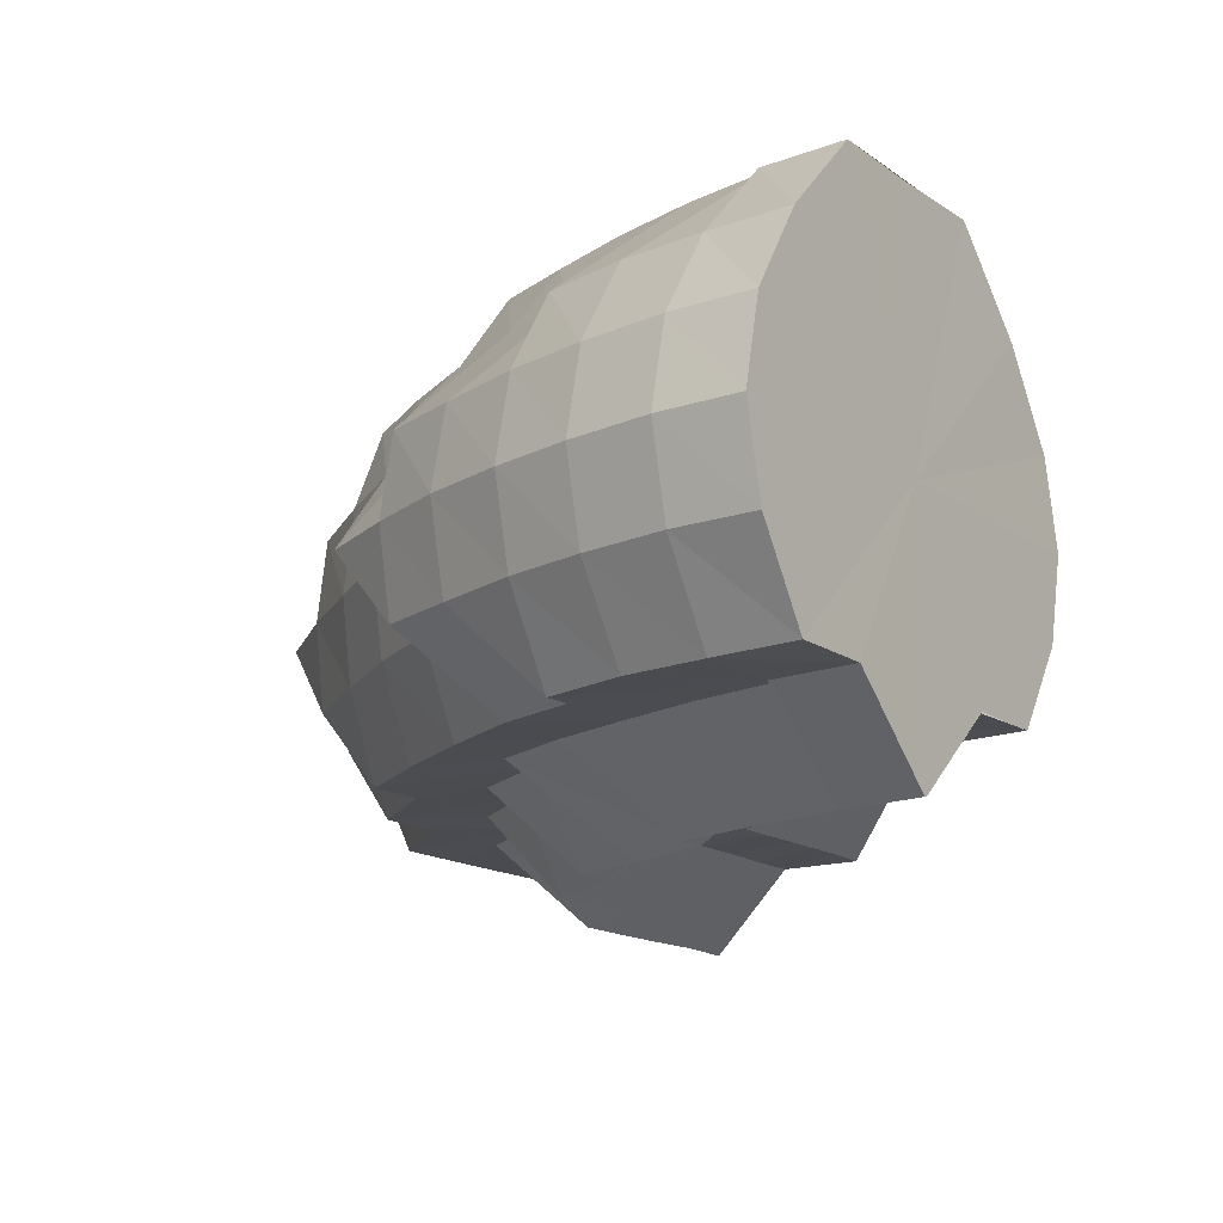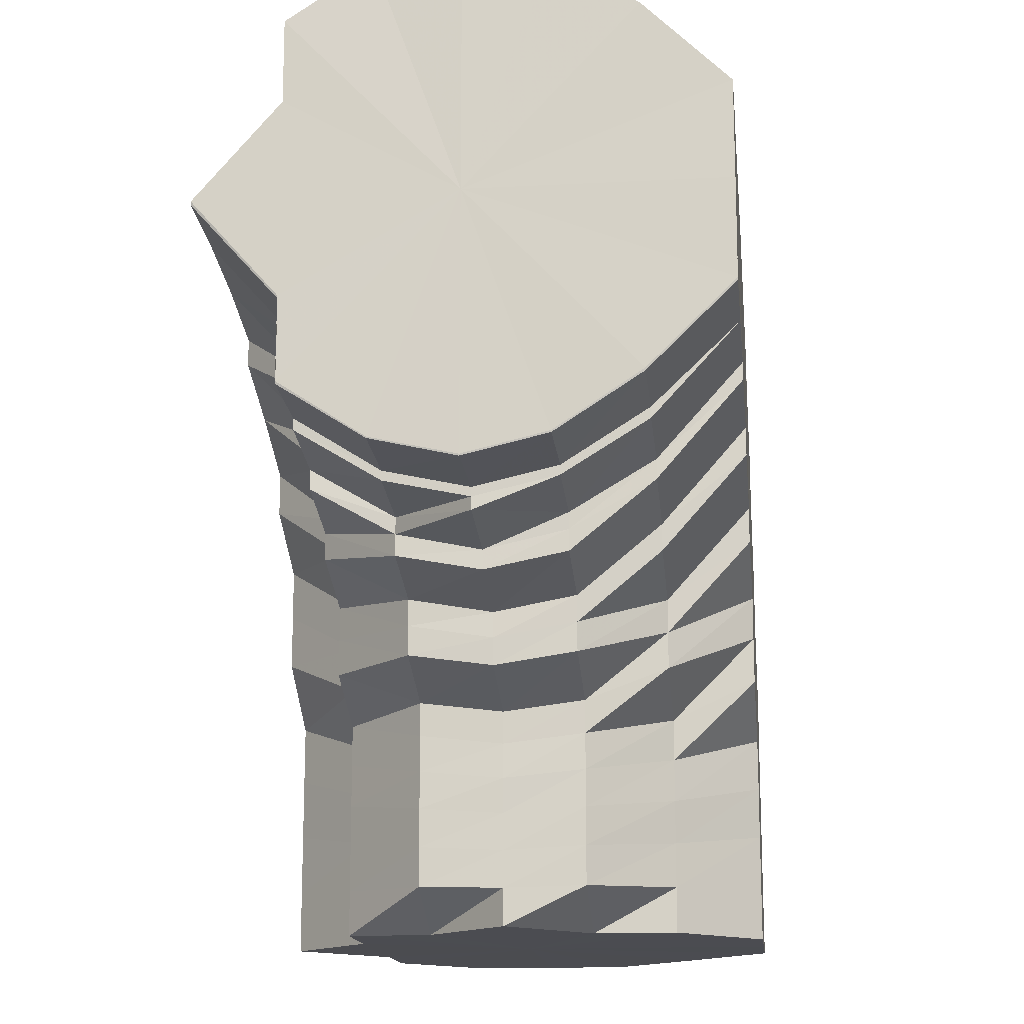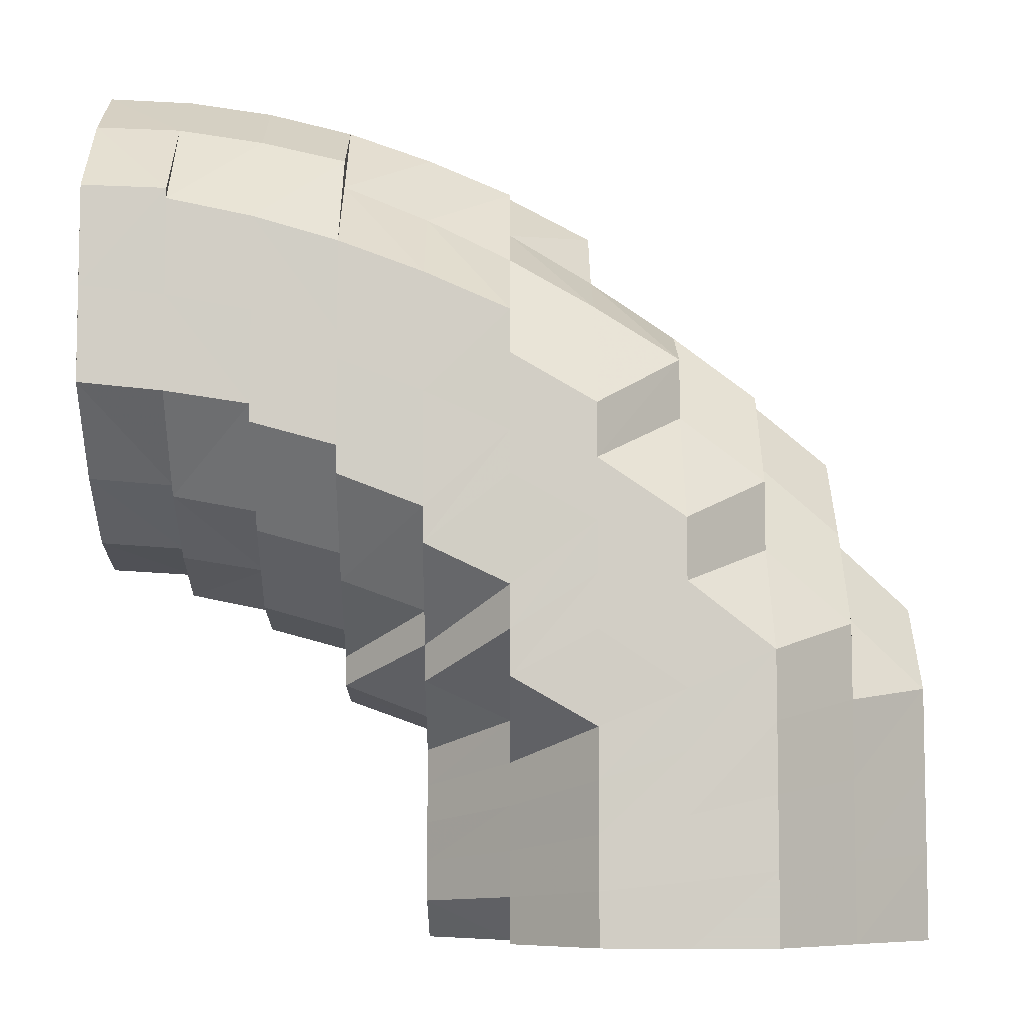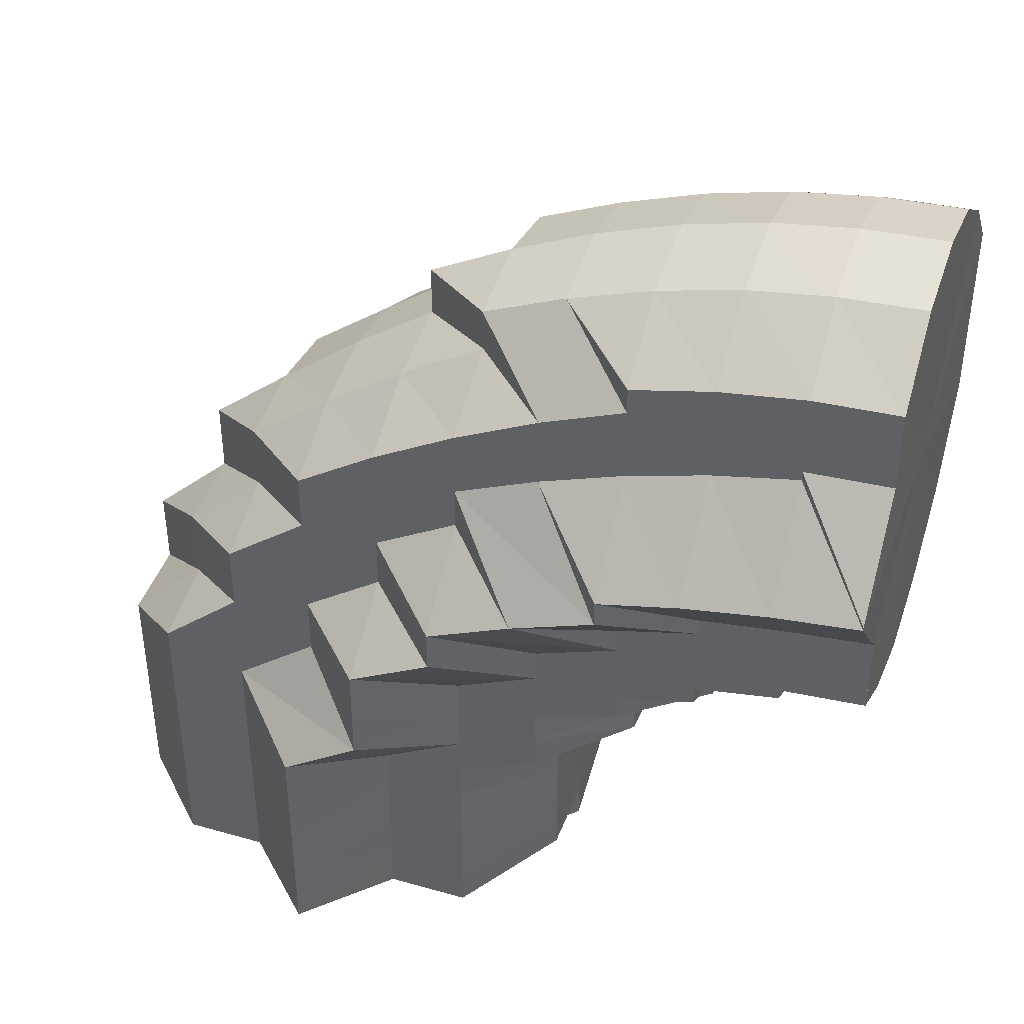
<metadata>
{"format":"obj","ext":"obj","renderer":"f3d","projection":"perspective","resolution":1024,"background":"white","views":[{"elev":-15.1,"azim":34.4,"up":"+Y"},{"elev":-15.3,"azim":96.6,"up":"+Z"},{"elev":-7.4,"azim":179.9,"up":"+Z"},{"elev":41.4,"azim":19.2,"up":"+Z"}]}
</metadata>
<code>
o 9103
v 2243 1876 10.39
v 2243 1876 10.39
v 2243 1876 10.39
v 2243 1876 10.39
v 2243 1876 10.38
v 2243 1876 10.39
v 2243 1876 10.38
v 2243 1876 10.37
v 2243 1876 10.38
v 2243 1876 10.37
v 2243 1876 10.36
v 2243 1876 10.37
v 2243 1876 10.36
v 2243 1876 10.36
v 2243 1876 10.39
v 2243 1876 10.38
v 2243 1876 10.37
v 2243 1876 10.36
v 2243 1876 10.36
v 2243 1876 10.39
v 2243 1876 10.39
v 2243 1876 10.38
v 2243 1876 10.37
v 2243 1876 10.36
v 2243 1876 10.36
v 2243 1876 10.39
v 2243 1876 10.38
v 2243 1876 10.38
v 2243 1876 10.37
v 2243 1876 10.36
v 2243 1876 10.36
v 2243 1876 10.38
v 2243 1876 10.38
v 2243 1876 10.38
v 2243 1876 10.37
v 2243 1876 10.36
v 2243 1876 10.35
v 2243 1876 10.36
v 2243 1876 10.38
v 2243 1876 10.37
v 2243 1876 10.38
v 2243 1876 10.37
v 2243 1876 10.37
v 2243 1876 10.37
v 2243 1876 10.37
v 2243 1876 10.36
v 2243 1876 10.35
v 2243 1876 10.37
v 2243 1876 10.36
v 2243 1876 10.35
v 2243 1876 10.37
v 2243 1876 10.35
v 2243 1876 10.34
v 2243 1876 10.35
v 2243 1876 10.35
v 2243 1876 10.34
v 2243 1876 10.34
v 2243 1876 10.35
v 2243 1876 10.36
v 2243 1876 10.35
v 2243 1876 10.36
v 2243 1876 10.35
v 2243 1876 10.35
v 2243 1876 10.36
v 2243 1876 10.35
v 2243 1876 10.34
v 2243 1876 10.34
v 2243 1876 10.34
v 2243 1876 10.34
v 2243 1876 10.35
v 2243 1876 10.33
v 2243 1876 10.34
v 2243 1876 10.33
v 2243 1876 10.35
v 2243 1876 10.34
v 2243 1876 10.33
v 2243 1876 10.33
v 2243 1876 10.33
v 2243 1876 10.35
v 2243 1876 10.32
v 2243 1876 10.32
v 2243 1876 10.36
v 2243 1876 10.35
v 2243 1876 10.37
v 2243 1876 10.34
v 2243 1876 10.33
v 2243 1876 10.36
v 2243 1876 10.37
v 2243 1876 10.36
v 2243 1876 10.38
v 2243 1876 10.39
v 2243 1876 10.39
v 2243 1876 10.38
v 2243 1876 10.37
v 2243 1876 10.35
v 2243 1876 10.35
v 2243 1876 10.34
v 2243 1876 10.34
v 2243 1876 10.34
v 2243 1876 10.33
v 2243 1876 10.34
v 2243 1876 10.33
v 2243 1876 10.33
v 2243 1876 10.33
v 2243 1876 10.32
v 2243 1876 10.32
v 2243 1876 10.32
v 2243 1876 10.31
v 2243 1876 10.32
v 2243 1876 10.33
v 2243 1876 10.34
v 2243 1876 10.32
v 2243 1876 10.32
v 2243 1876 10.32
v 2243 1876 10.32
v 2243 1876 10.31
v 2243 1876 10.31
v 2243 1876 10.31
v 2243 1876 10.31
v 2243 1876 10.31
v 2243 1876 10.3
v 2243 1876 10.3
v 2243 1876 10.31
v 2243 1876 10.32
v 2243 1876 10.3
v 2243 1876 10.3
v 2243 1876 10.31
v 2243 1876 10.3
v 2243 1876 10.32
v 2243 1876 10.31
v 2243 1876 10.3
v 2243 1876 10.32
v 2243 1876 10.31
v 2243 1876 10.3
v 2243 1876 10.32
v 2243 1876 10.31
v 2243 1876 10.3
v 2243 1876 10.3
v 2243 1876 10.33
v 2243 1876 10.31
v 2243 1876 10.3
v 2243 1876 10.29
v 2243 1876 10.29
v 2243 1876 10.29
v 2243 1876 10.29
v 2243 1876 10.29
v 2243 1876 10.29
v 2243 1876 10.29
v 2243 1876 10.3
v 2243 1876 10.29
v 2243 1876 10.29
v 2243 1876 10.29
v 2243 1876 10.3
v 2243 1876 10.29
v 2243 1876 10.29
v 2243 1876 10.3
v 2243 1876 10.29
v 2243 1876 10.29
v 2243 1876 10.3
v 2243 1876 10.3
v 2243 1876 10.3
v 2243 1876 10.29
v 2243 1876 10.29
v 2243 1876 10.3
v 2243 1876 10.29
v 2243 1876 10.31
v 2243 1876 10.31
v 2243 1876 10.3
v 2243 1876 10.3
v 2243 1876 10.3
v 2243 1876 10.29
v 2243 1876 10.31
v 2243 1876 10.29
v 2243 1876 10.29
v 2243 1876 10.31
v 2243 1876 10.31
v 2243 1876 10.31
v 2243 1876 10.29
v 2243 1876 10.29
v 2243 1876 10.29
v 2243 1876 10.29
v 2243 1876 10.29
v 2243 1876 10.29
v 2243 1876 10.29
v 2243 1876 10.29
v 2243 1876 10.29
v 2243 1876 10.29
v 2243 1876 10.29
v 2243 1876 10.29
v 2243 1876 10.29
v 2243 1876 10.29
v 2243 1876 10.3
v 2243 1876 10.3
v 2243 1876 10.29
v 2243 1876 10.29
v 2243 1876 10.32
v 2243 1876 10.31
v 2243 1876 10.29
v 2243 1876 10.3
v 2243 1876 10.29
v 2243 1876 10.29
v 2243 1876 10.3
v 2243 1876 10.29
v 2243 1876 10.29
v 2243 1876 10.3
v 2243 1876 10.29
v 2243 1876 10.3
v 2243 1876 10.29
v 2243 1876 10.29
v 2243 1876 10.29
v 2243 1876 10.29
v 2243 1876 10.29
v 2243 1876 10.3
v 2243 1876 10.3
v 2243 1876 10.31
v 2243 1876 10.3
v 2243 1876 10.31
v 2243 1876 10.31
v 2243 1876 10.31
v 2243 1876 10.31
v 2243 1876 10.31
v 2243 1876 10.32
v 2243 1876 10.32
v 2243 1876 10.32
v 2243 1876 10.31
v 2243 1876 10.32
v 2243 1876 10.32
v 2243 1876 10.33
v 2243 1876 10.33
v 2243 1876 10.32
v 2243 1876 10.33
v 2243 1876 10.33
v 2243 1876 10.33
v 2243 1876 10.33
v 2243 1876 10.34
v 2243 1876 10.33
v 2243 1876 10.33
v 2243 1876 10.34
v 2243 1876 10.34
v 2243 1876 10.33
v 2243 1876 10.33
v 2243 1876 10.33
v 2243 1876 10.34
v 2243 1876 10.33
v 2243 1876 10.34
v 2243 1876 10.33
v 2243 1876 10.33
v 2243 1876 10.34
v 2243 1876 10.32
v 2243 1876 10.32
v 2243 1876 10.32
v 2243 1876 10.31
v 2243 1876 10.32
v 2243 1876 10.31
v 2243 1876 10.32
v 2243 1876 10.32
v 2243 1876 10.32
v 2243 1876 10.32
v 2243 1876 10.32
v 2243 1876 10.32
v 2243 1876 10.32
v 2243 1876 10.32
v 2243 1876 10.33
v 2243 1876 10.33
v 2243 1876 10.34
v 2243 1876 10.33
v 2243 1876 10.33
v 2243 1876 10.35
v 2243 1876 10.36
v 2243 1876 10.34
v 2243 1876 10.33
v 2243 1876 10.34
v 2243 1876 10.35
v 2243 1876 10.33
v 2243 1876 10.36
v 2243 1876 10.32
v 2243 1876 10.37
v 2243 1876 10.37
v 2243 1876 10.38
v 2243 1876 10.36
v 2243 1876 10.37
v 2243 1876 10.38
v 2243 1876 10.35
v 2243 1876 10.35
v 2243 1876 10.34
v 2243 1876 10.35
v 2243 1876 10.36
v 2243 1876 10.35
v 2243 1876 10.37
v 2243 1876 10.37
v 2243 1876 10.34
v 2243 1876 10.35
v 2243 1876 10.37
v 2243 1876 10.38
v 2243 1876 10.33
v 2243 1876 10.34
v 2243 1876 10.33
v 2243 1876 10.33
v 2243 1876 10.33
v 2243 1876 10.33
v 2243 1876 10.34
v 2243 1876 10.33
v 2243 1876 10.38
v 2243 1876 10.39
v 2243 1876 10.39
v 2243 1876 10.39
v 2243 1876 10.39
v 2243 1876 10.33
v 2243 1876 10.33
v 2243 1876 10.34
v 2243 1876 10.33
v 2243 1876 10.33
v 2243 1876 10.33
v 2243 1876 10.33
v 2243 1876 10.36
v 2243 1876 10.34
v 2243 1876 10.34
v 2243 1876 10.35
v 2243 1876 10.36
v 2243 1876 10.36
v 2243 1876 10.35
v 2243 1876 10.36
v 2243 1876 10.37
v 2243 1876 10.38
v 2243 1876 10.39
v 2243 1876 10.39
v 2243 1876 10.39
v 2243 1876 10.38
v 2243 1876 10.37
v 2243 1876 10.36
v 2243 1876 10.35
v 2243 1876 10.34
v 2243 1876 10.35
v 2243 1876 10.34
v 2243 1876 10.37
v 2243 1876 10.38
v 2243 1876 10.38
v 2243 1876 10.36
v 2243 1876 10.36
v 2243 1876 10.35
v 2243 1876 10.36
v 2243 1876 10.35
v 2243 1876 10.35
v 2243 1876 10.34
v 2243 1876 10.34
v 2243 1876 10.33
v 2243 1876 10.35
v 2243 1876 10.36
v 2243 1876 10.33
v 2243 1876 10.33
v 2243 1876 10.34
v 2243 1876 10.33
v 2243 1876 10.33
v 2243 1876 10.33
v 2243 1876 10.33
v 2243 1876 10.34
v 2243 1876 10.33
v 2243 1876 10.33
v 2243 1876 10.33
v 2243 1876 10.34
v 2243 1876 10.33
v 2243 1876 10.33
v 2243 1876 10.34
v 2243 1876 10.34
v 2243 1876 10.35
v 2243 1876 10.33
v 2243 1876 10.34
v 2243 1876 10.33
v 2243 1876 10.33
v 2243 1876 10.33
v 2243 1876 10.34
v 2243 1876 10.34
v 2243 1876 10.35
v 2243 1876 10.33
v 2243 1876 10.33
v 2243 1876 10.33
v 2243 1876 10.33
v 2243 1876 10.33
v 2243 1876 10.33
v 2243 1876 10.34
v 2243 1876 10.34
v 2243 1876 10.33
v 2243 1876 10.33
v 2243 1876 10.33
v 2243 1876 10.33
v 2243 1876 10.33
v 2243 1876 10.33
v 2243 1876 10.33
v 2243 1876 10.33
v 2243 1876 10.34
v 2243 1876 10.34
v 2243 1876 10.35
v 2243 1876 10.35
v 2243 1876 10.33
v 2243 1876 10.34
v 2243 1876 10.35
v 2243 1876 10.34
v 2243 1876 10.34
v 2243 1876 10.34
v 2243 1876 10.37
v 2243 1876 10.37
v 2243 1876 10.38
v 2243 1876 10.33
v 2243 1876 10.34
v 2243 1876 10.34
v 2243 1876 10.34
v 2243 1876 10.35
v 2243 1876 10.34
v 2243 1876 10.33
v 2243 1876 10.33
f 1 2 3
f 3 4 5
f 2 4 6
f 5 7 8
f 4 7 9
f 8 10 11
f 7 10 12
f 10 13 14
f 4 15 7
f 7 16 10
f 15 16 7
f 16 17 10
f 10 17 18
f 17 19 13
f 20 15 4
f 2 20 4
f 15 21 16
f 16 22 17
f 21 22 16
f 22 23 17
f 23 24 19
f 17 23 25
f 26 21 15
f 20 26 15
f 21 27 22
f 22 28 23
f 27 28 22
f 28 29 23
f 23 29 30
f 29 31 24
f 26 32 21
f 32 27 21
f 33 32 26
f 27 34 28
f 28 35 29
f 34 35 28
f 35 36 29
f 36 37 31
f 29 36 38
f 39 34 27
f 32 39 27
f 34 40 35
f 41 39 32
f 33 41 32
f 39 42 34
f 42 40 34
f 41 43 39
f 43 42 39
f 40 44 35
f 35 44 36
f 42 45 40
f 44 46 36
f 36 46 47
f 40 48 44
f 45 48 40
f 44 49 46
f 48 49 44
f 46 50 37
f 51 45 42
f 43 51 42
f 49 52 46
f 52 53 50
f 46 52 54
f 55 56 53
f 52 55 57
f 49 58 52
f 58 55 52
f 59 58 49
f 48 59 49
f 58 60 55
f 61 59 48
f 45 61 48
f 59 62 58
f 62 60 58
f 61 63 59
f 63 62 59
f 64 61 45
f 51 64 45
f 65 63 61
f 64 65 61
f 63 66 62
f 62 67 60
f 66 67 62
f 68 66 63
f 65 68 63
f 66 69 67
f 70 65 64
f 68 71 66
f 71 69 66
f 72 68 65
f 70 72 65
f 73 71 68
f 72 73 68
f 74 70 64
f 74 64 51
f 75 70 74
f 76 72 70
f 75 76 70
f 77 73 72
f 76 77 72
f 78 76 75
f 79 75 74
f 80 81 78
f 79 74 82
f 82 74 51
f 82 51 43
f 83 79 82
f 84 82 43
f 83 82 84
f 84 43 41
f 85 79 83
f 85 86 79
f 87 83 84
f 88 84 41
f 87 84 88
f 88 41 33
f 89 87 88
f 90 88 33
f 89 88 90
f 90 33 91
f 91 33 26
f 91 26 20
f 92 91 20
f 92 20 2
f 93 90 91
f 93 91 92
f 94 89 90
f 94 90 93
f 95 89 94
f 95 96 89
f 96 87 89
f 96 97 87
f 98 96 95
f 99 100 97
f 101 97 96
f 98 101 96
f 102 85 97
f 103 101 98
f 102 104 85
f 104 86 85
f 104 105 86
f 105 78 86
f 106 104 102
f 107 105 104
f 106 107 104
f 107 108 105
f 109 106 102
f 103 109 101
f 109 110 111
f 108 112 113
f 114 109 103
f 115 106 109
f 114 115 109
f 115 116 106
f 116 107 106
f 117 115 114
f 116 118 107
f 118 108 107
f 119 116 115
f 117 119 115
f 120 118 116
f 119 120 116
f 118 121 108
f 120 122 118
f 122 121 118
f 121 123 108
f 108 123 124
f 122 125 121
f 121 126 123
f 125 126 121
f 123 127 124
f 126 128 123
f 123 128 127
f 124 127 129
f 124 129 78
f 78 129 76
f 129 77 76
f 127 130 129
f 129 130 77
f 128 131 127
f 127 131 130
f 130 132 77
f 77 132 73
f 131 133 130
f 130 133 132
f 128 134 131
f 132 135 73
f 73 135 71
f 133 136 132
f 132 136 135
f 131 137 133
f 134 137 131
f 133 138 136
f 137 138 133
f 135 139 71
f 71 139 69
f 136 140 135
f 135 140 139
f 138 141 136
f 136 141 140
f 137 142 138
f 138 143 141
f 142 143 138
f 142 144 143
f 145 142 137
f 134 145 137
f 145 146 142
f 147 145 134
f 147 148 145
f 149 147 134
f 149 134 128
f 126 149 128
f 150 149 126
f 125 150 126
f 151 147 149
f 150 151 149
f 151 152 147
f 153 150 125
f 154 151 150
f 153 154 150
f 154 155 151
f 156 153 125
f 156 125 122
f 157 154 153
f 157 158 154
f 159 153 156
f 159 157 153
f 160 156 122
f 160 122 120
f 161 159 156
f 161 156 160
f 162 157 159
f 162 163 157
f 164 159 161
f 164 162 159
f 165 162 164
f 166 160 120
f 166 120 119
f 167 161 160
f 167 160 166
f 168 164 161
f 168 161 167
f 169 164 168
f 170 171 164
f 172 170 168
f 171 173 162
f 173 174 162
f 175 168 167
f 176 172 175
f 177 168 175
f 173 174 178
f 179 173 178
f 174 180 157
f 174 180 178
f 179 181 182
f 180 183 154
f 180 183 178
f 183 184 151
f 183 184 178
f 184 185 147
f 184 185 178
f 185 186 145
f 185 186 178
f 186 187 142
f 186 187 178
f 187 188 178
f 187 188 143
f 188 189 178
f 188 189 190
f 143 191 190
f 143 190 141
f 141 190 192
f 141 192 140
f 190 193 192
f 190 194 193
f 189 195 193
f 189 195 178
f 140 192 196
f 140 196 139
f 192 193 197
f 192 197 196
f 195 198 178
f 195 198 199
f 193 199 197
f 193 200 199
f 198 201 178
f 198 201 202
f 201 203 178
f 199 204 202
f 201 203 205
f 203 206 178
f 206 179 178
f 203 206 207
f 206 179 208
f 202 209 205
f 205 210 207
f 207 211 208
f 208 212 165
f 208 182 213
f 207 208 214
f 214 208 169
f 214 213 215
f 216 207 214
f 205 207 216
f 216 214 217
f 217 214 177
f 217 215 218
f 219 205 216
f 202 205 219
f 220 216 217
f 219 216 220
f 221 202 219
f 199 202 221
f 197 199 221
f 221 219 222
f 222 219 220
f 197 221 223
f 223 221 222
f 196 197 223
f 220 217 224
f 224 217 225
f 224 218 226
f 227 220 224
f 222 220 227
f 227 224 228
f 228 226 229
f 228 224 230
f 231 222 227
f 223 222 231
f 232 227 228
f 231 227 232
f 233 223 231
f 196 223 233
f 139 196 233
f 139 233 69
f 233 231 234
f 69 233 234
f 234 231 232
f 69 234 67
f 67 234 235
f 234 232 235
f 67 235 60
f 232 228 236
f 235 232 236
f 236 228 237
f 60 235 238
f 235 236 238
f 60 238 55
f 55 238 239
f 238 236 240
f 236 229 241
f 238 241 56
f 239 242 243
f 240 244 242
f 245 246 242
f 246 247 244
f 248 245 243
f 247 249 250
f 237 250 244
f 249 176 251
f 230 251 250
f 225 175 251
f 251 175 252
f 175 167 252
f 252 167 166
f 251 252 253
f 250 251 253
f 252 166 254
f 253 252 254
f 254 166 119
f 254 119 117
f 253 254 255
f 255 254 117
f 250 253 256
f 256 253 255
f 244 250 256
f 255 117 257
f 257 117 114
f 256 255 258
f 258 255 257
f 244 256 259
f 259 256 258
f 242 244 259
f 257 114 260
f 260 114 103
f 258 257 261
f 261 257 260
f 259 258 262
f 262 258 261
f 242 259 263
f 263 259 262
f 243 242 263
f 260 103 264
f 264 103 98
f 264 98 265
f 266 260 264
f 261 260 266
f 267 264 265
f 266 264 267
f 267 265 268
f 268 265 269
f 270 267 268
f 271 267 270
f 271 266 267
f 272 268 273
f 274 271 272
f 268 269 275
f 276 261 266
f 276 266 271
f 262 261 276
f 275 269 277
f 269 94 277
f 277 94 93
f 275 277 278
f 277 93 279
f 278 277 279
f 279 93 92
f 280 275 278
f 281 279 282
f 283 275 280
f 284 283 280
f 285 283 286
f 284 280 287
f 288 284 287
f 287 280 289
f 287 289 290
f 291 292 288
f 293 289 294
f 295 291 296
f 297 295 298
f 299 297 300
f 301 299 302
f 294 303 304
f 304 305 1
f 303 305 306
f 303 279 305
f 279 92 305
f 305 92 2
f 305 2 307
f 308 302 309
f 310 311 308
f 311 312 309
f 312 313 314
f 309 300 314
f 308 309 315
f 309 314 315
f 316 308 315
f 316 317 308
f 318 316 315
f 319 318 315
f 320 321 318
f 322 320 318
f 323 322 315
f 324 323 315
f 325 324 315
f 326 325 315
f 327 326 315
f 328 327 315
f 329 328 315
f 330 290 315
f 331 330 315
f 332 333 331
f 334 331 315
f 313 332 334
f 334 296 331
f 314 334 315
f 314 298 334
f 335 336 337
f 338 339 340
f 339 341 342
f 25 342 343
f 343 342 317
f 342 344 317
f 345 344 346
f 342 347 344
f 30 347 342
f 341 348 347
f 346 349 350
f 351 352 349
f 352 353 354
f 350 354 355
f 356 351 357
f 357 358 359
f 360 361 358
f 355 362 363
f 363 364 365
f 366 367 364
f 368 369 362
f 359 368 370
f 370 369 371
f 371 372 373
f 368 374 375
f 376 377 368
f 378 376 379
f 380 381 378
f 376 382 377
f 383 382 376
f 382 384 377
f 377 384 385
f 384 271 385
f 384 276 271
f 386 385 387
f 387 385 285
f 388 276 384
f 382 388 384
f 388 262 276
f 263 262 388
f 389 388 382
f 389 263 388
f 383 389 382
f 243 263 389
f 390 389 383
f 390 243 389
f 57 243 390
f 391 390 383
f 54 390 391
f 392 248 390
f 393 392 391
f 391 394 395
f 348 393 396
f 47 391 396
f 396 391 381
f 396 381 397
f 347 396 397
f 38 396 347
f 347 398 399
f 400 401 402
f 403 404 405
f 405 406 407
f 408 409 410

</code>
